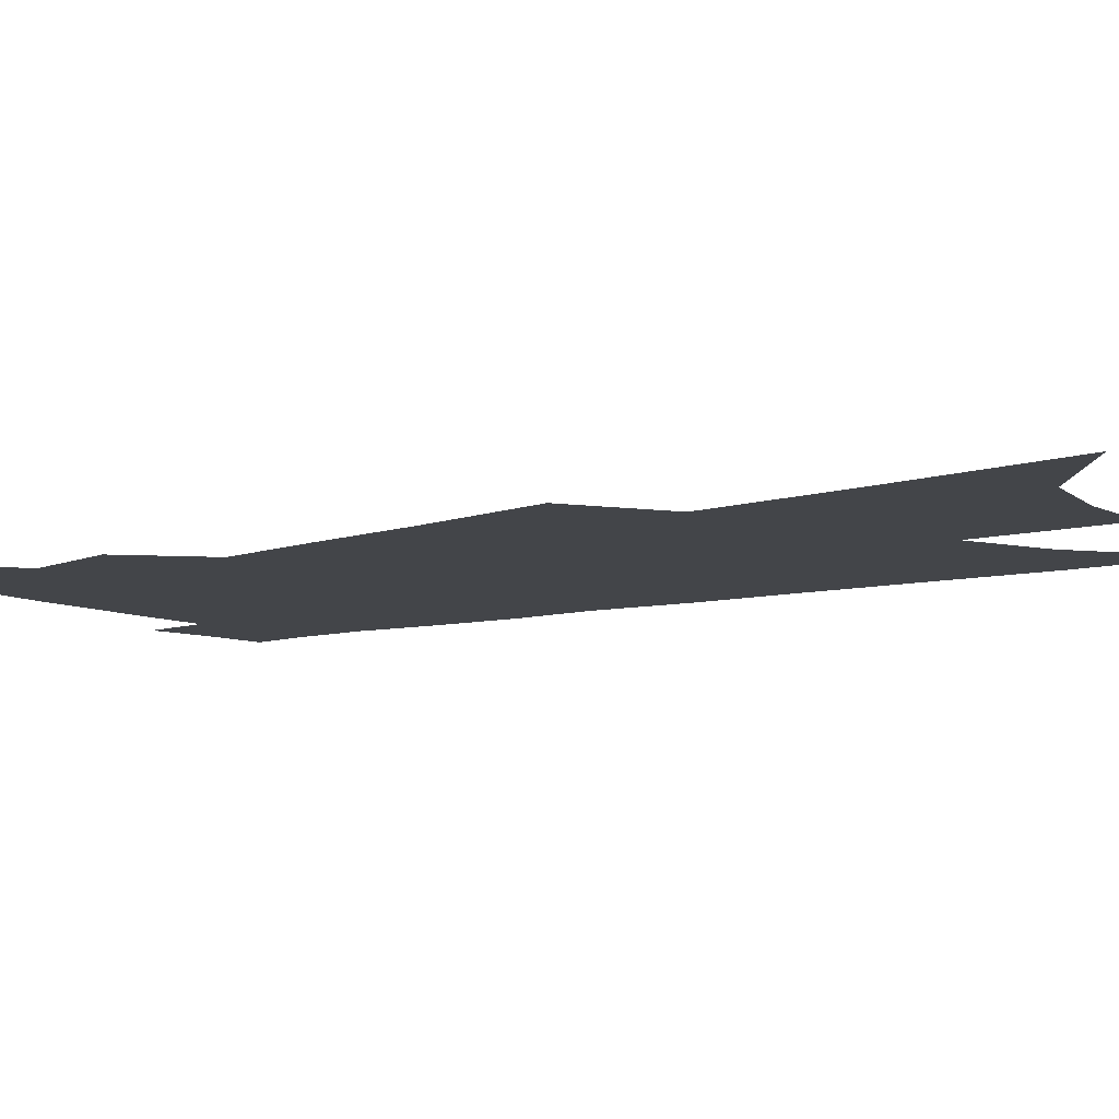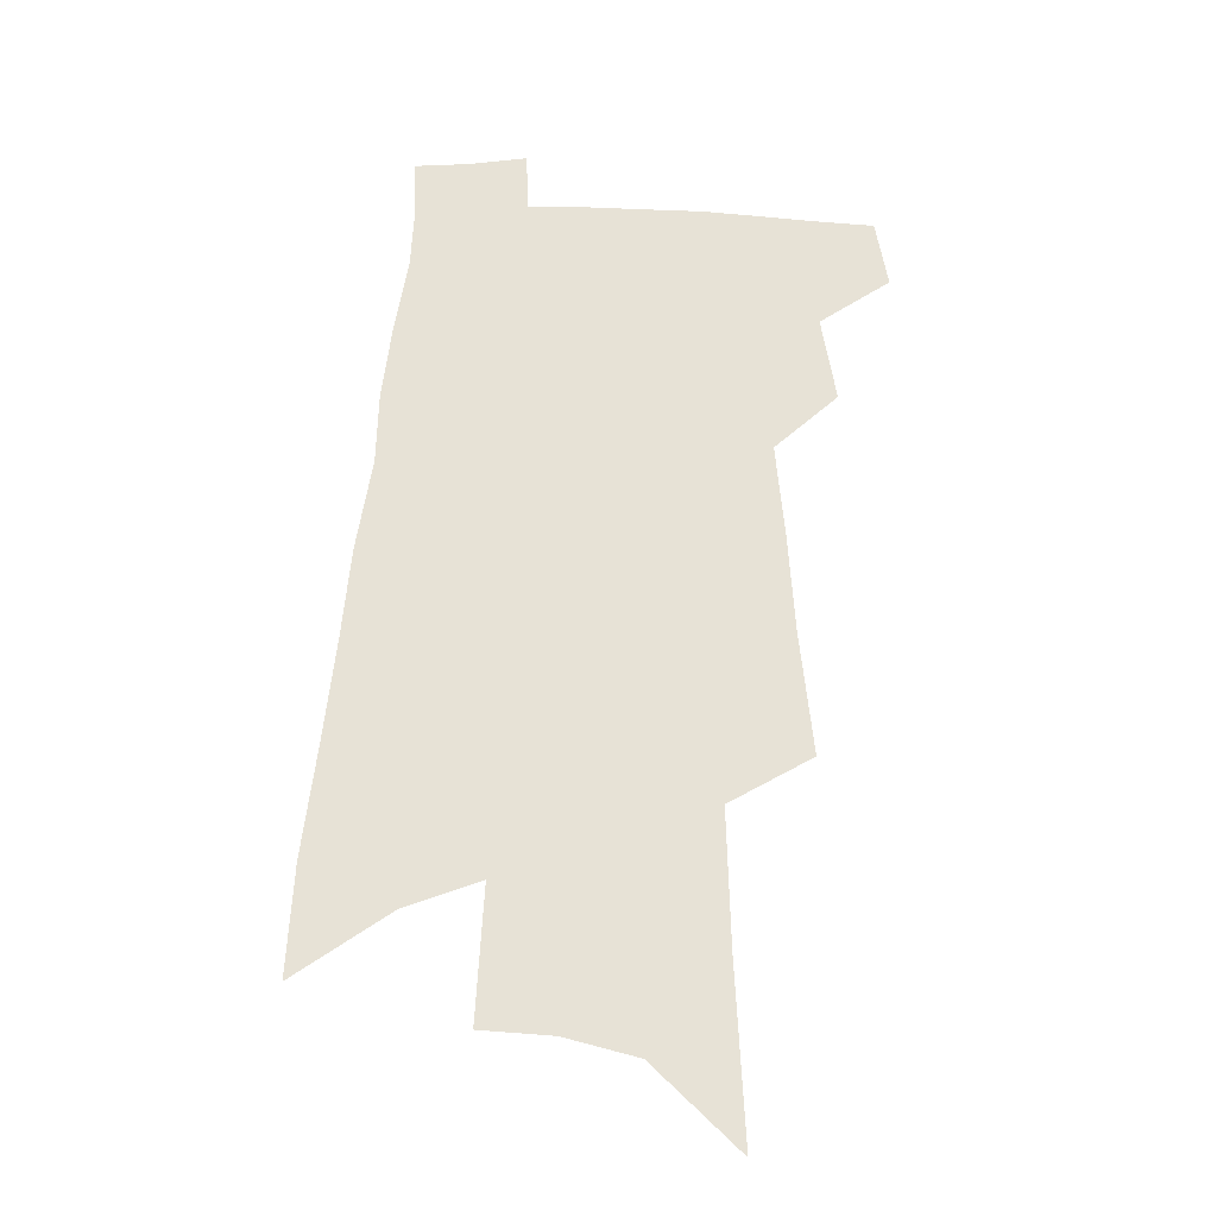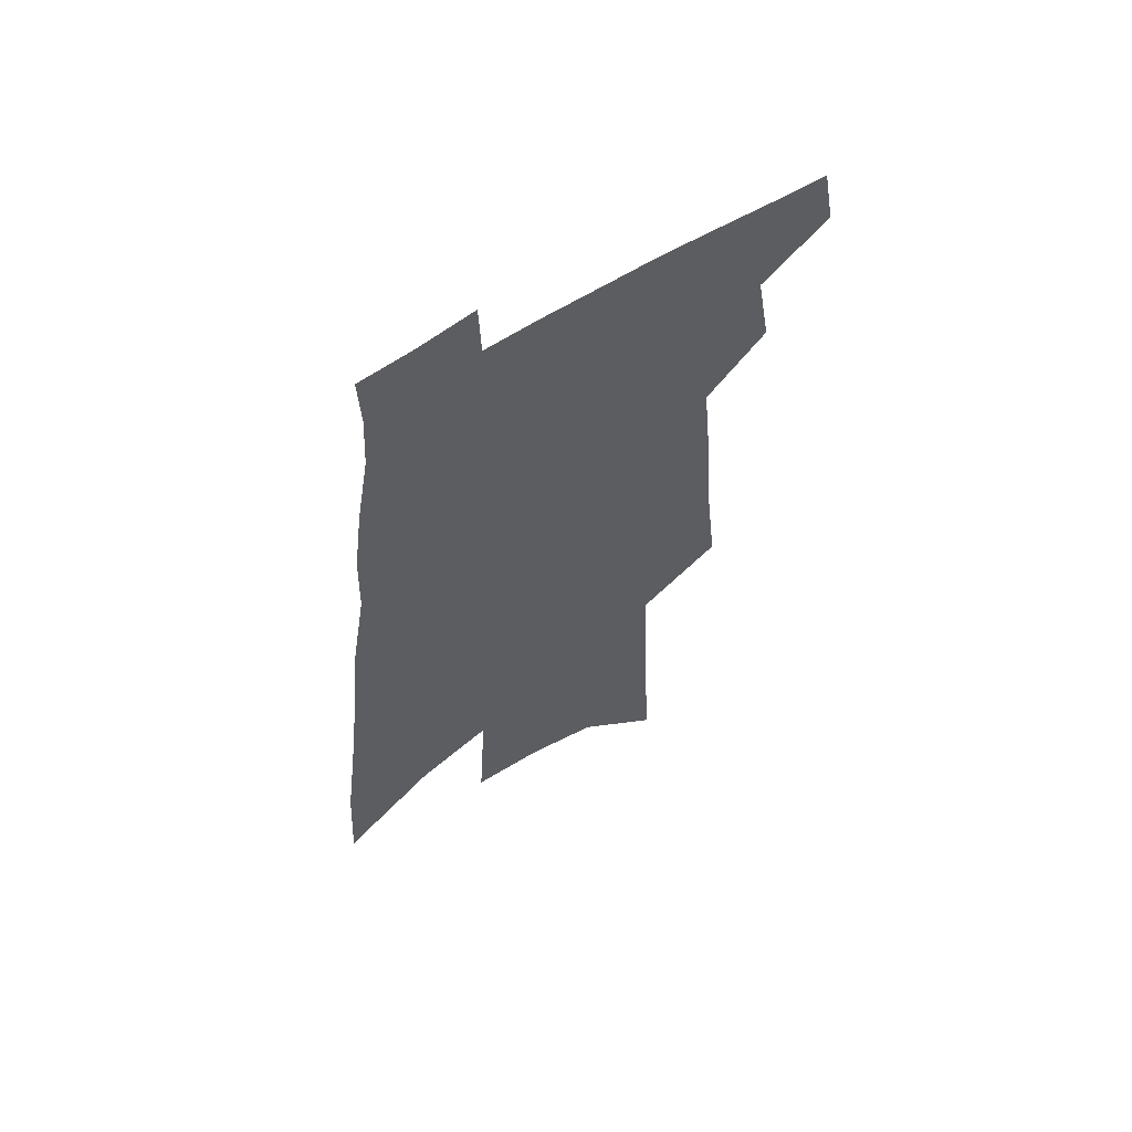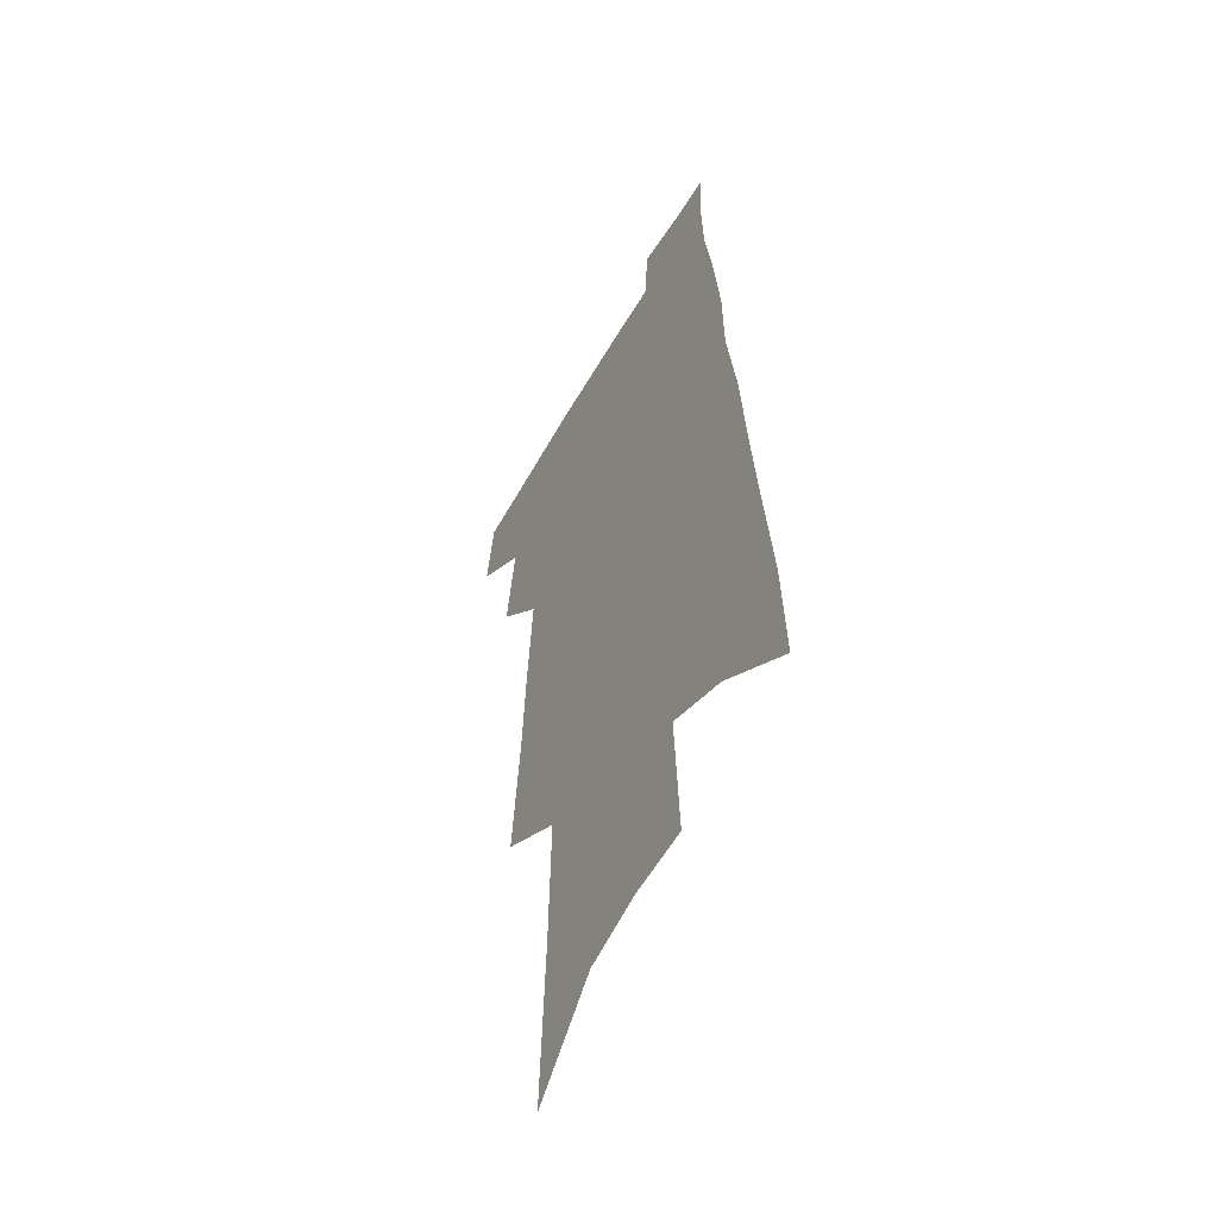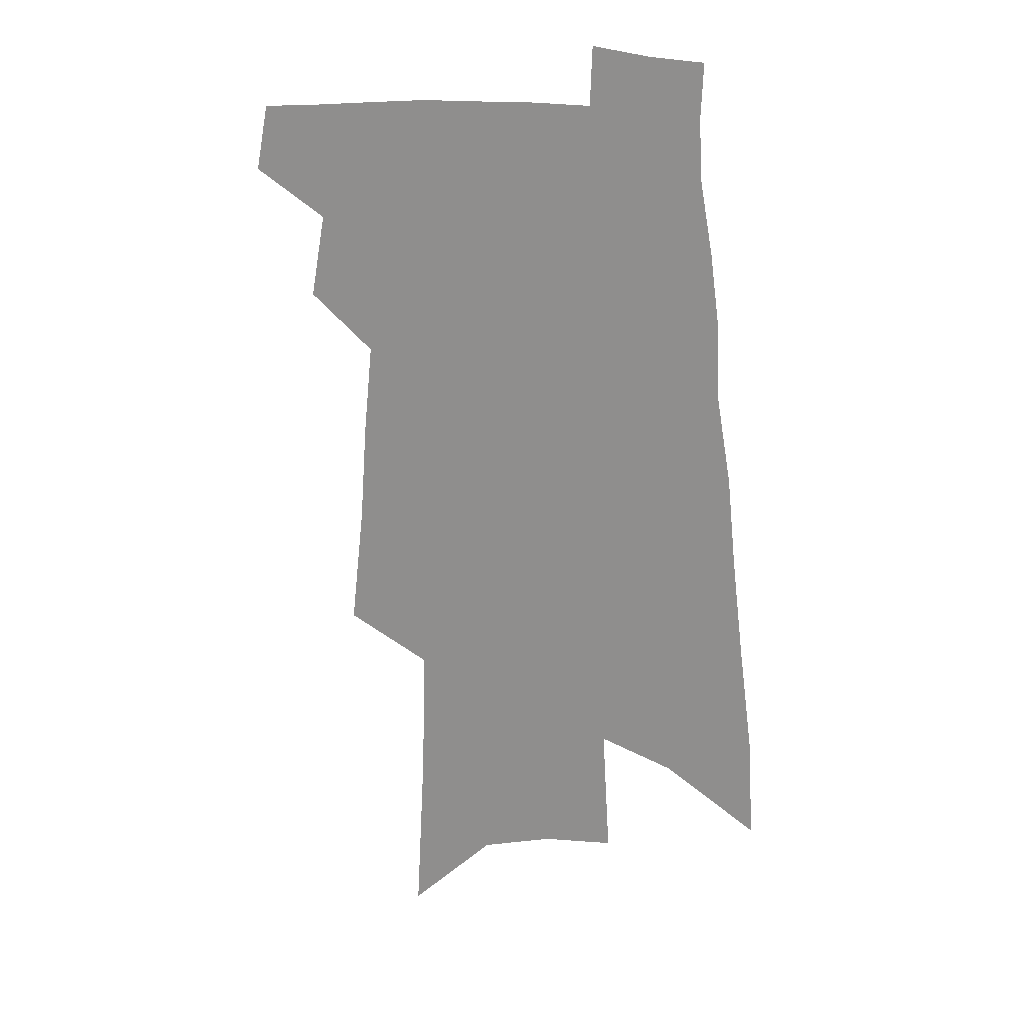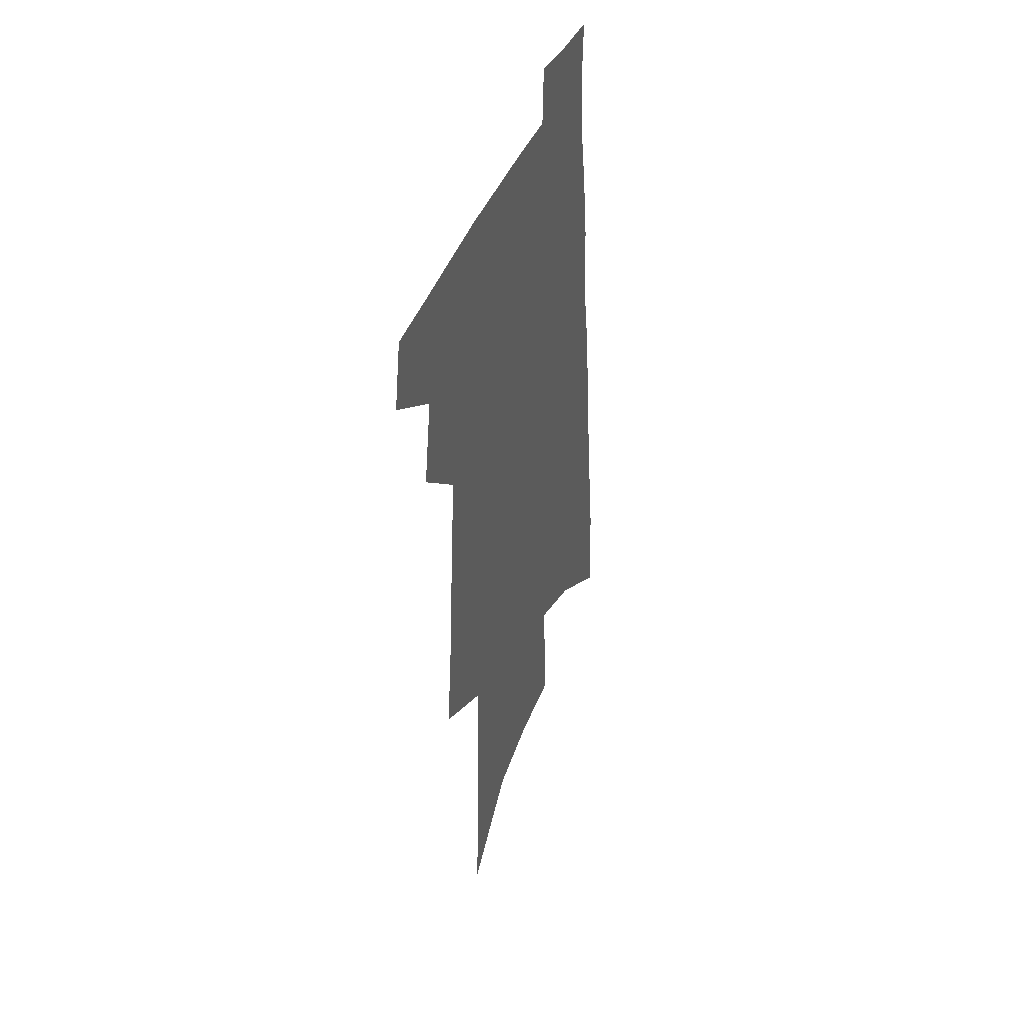
<metadata>
{"format":"obj","ext":"obj","renderer":"f3d","projection":"perspective","resolution":1024,"background":"white","views":[{"elev":-8.7,"azim":-50.3,"up":"+Z"},{"elev":-26.1,"azim":178.3,"up":"+Y"},{"elev":61.6,"azim":146.8,"up":"+Y"},{"elev":-51.5,"azim":61.1,"up":"+Y"},{"elev":21.5,"azim":14.5,"up":"+Y"},{"elev":43.0,"azim":-68.5,"up":"+Y"}]}
</metadata>
<code>
v 532.6 427 0
v 536.4 447.9 0
v 550.3 385.4 0
v 554.8 412.1 0
v 555.4 431.4 0
v 554.4 449.2 0
v 561.2 268.3 0
v 565.3 307.2 0
v 567.4 338.4 0
v 570.2 367.6 0
v 571.1 390.6 0
v 574 414.4 0
v 573.9 432.8 0
v 572.2 450.8 0
v 583.2 155.5 0
v 586 210.9 0
v 587.2 253.6 0
v 588.2 289.5 0
v 589.5 321.8 0
v 590 348.9 0
v 591 374.3 0
v 592.1 397.2 0
v 592.4 416.4 0
v 592.4 434.2 0
v 590.3 452.3 0
v 610 181.4 0
v 610 228.5 0
v 609.1 263.2 0
v 609.3 298.5 0
v 609.1 326.5 0
v 609 352.8 0
v 609.3 376.7 0
v 609.7 398.8 0
v 609.6 417.1 0
v 609.6 435.1 0
v 608.8 452.6 0
v 632.7 187.4 0
v 631.2 234.2 0
v 629.7 268.6 0
v 628.7 298.6 0
v 627.9 328.6 0
v 627.3 354.6 0
v 627 378.2 0
v 626.8 399.3 0
v 626.9 417.7 0
v 627 435.6 0
v 626.5 453.1 0
v 655.2 189 0
v 652.8 230.9 0
v 650.2 266.7 0
v 648.1 298.8 0
v 646.9 326.1 0
v 645.8 352.7 0
v 644.8 376.4 0
v 644.1 398 0
v 644 417.3 0
v 644 435.7 0
v 644.6 452.8 0
v 645.2 471.4 0
v 676.4 222.2 0
v 673 258.2 0
v 669.9 291.1 0
v 666.7 321.7 0
v 666.5 346.1 0
v 664 372 0
v 662.8 394.3 0
v 661.8 415.3 0
v 661 434.9 0
v 661.5 452 0
v 663.3 468.8 0
v 706.3 201.6 0
v 704.3 235.6 0
v 699.8 271 0
v 696.1 303 0
v 693.4 331.5 0
v 688.5 360.9 0
v 687.8 383.7 0
v 684.8 407.3 0
v 680.7 431.1 0
v 679.7 450.1 0
v 680.4 467.6 0
f 4 5 1
f 1 5 2
f 5 6 2
f 10 11 3
f 3 11 4
f 11 12 4
f 4 12 5
f 12 13 5
f 5 13 6
f 13 14 6
f 17 18 7
f 7 18 8
f 18 19 8
f 8 19 9
f 19 20 9
f 9 20 10
f 20 21 10
f 10 21 11
f 21 22 11
f 11 22 12
f 22 23 12
f 12 23 13
f 23 24 13
f 13 24 14
f 24 25 14
f 15 26 16
f 26 27 16
f 16 27 17
f 27 28 17
f 17 28 18
f 28 29 18
f 18 29 19
f 29 30 19
f 19 30 20
f 30 31 20
f 20 31 21
f 31 32 21
f 21 32 22
f 32 33 22
f 22 33 23
f 33 34 23
f 23 34 24
f 34 35 24
f 24 35 25
f 35 36 25
f 26 37 27
f 37 38 27
f 27 38 28
f 38 39 28
f 28 39 29
f 39 40 29
f 29 40 30
f 40 41 30
f 30 41 31
f 41 42 31
f 31 42 32
f 42 43 32
f 32 43 33
f 43 44 33
f 33 44 34
f 44 45 34
f 34 45 35
f 45 46 35
f 35 46 36
f 46 47 36
f 37 48 38
f 48 49 38
f 38 49 39
f 49 50 39
f 39 50 40
f 50 51 40
f 40 51 41
f 51 52 41
f 41 52 42
f 52 53 42
f 42 53 43
f 53 54 43
f 43 54 44
f 54 55 44
f 44 55 45
f 55 56 45
f 45 56 46
f 56 57 46
f 46 57 47
f 57 58 47
f 49 60 50
f 60 61 50
f 50 61 51
f 61 62 51
f 51 62 52
f 62 63 52
f 52 63 53
f 63 64 53
f 53 64 54
f 64 65 54
f 54 65 55
f 65 66 55
f 55 66 56
f 66 67 56
f 56 67 57
f 67 68 57
f 57 68 58
f 68 69 58
f 58 69 59
f 69 70 59
f 60 71 61
f 71 72 61
f 61 72 62
f 72 73 62
f 62 73 63
f 73 74 63
f 63 74 64
f 74 75 64
f 64 75 65
f 75 76 65
f 65 76 66
f 76 77 66
f 66 77 67
f 77 78 67
f 67 78 68
f 78 79 68
f 68 79 69
f 79 80 69
f 69 80 70
f 80 81 70

</code>
